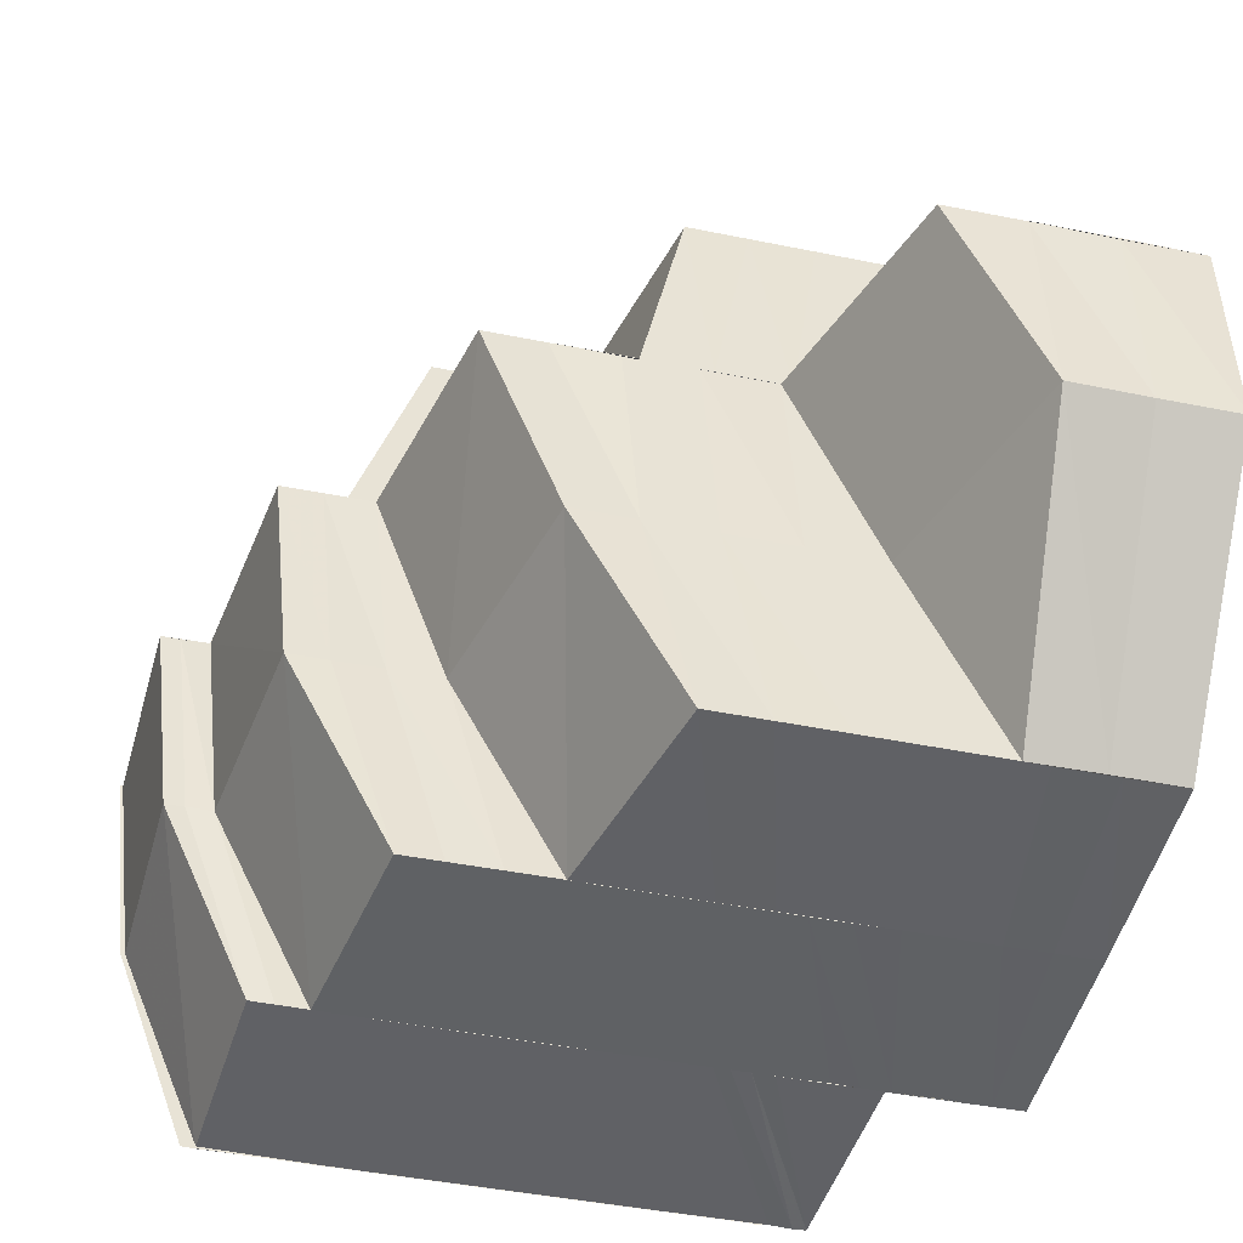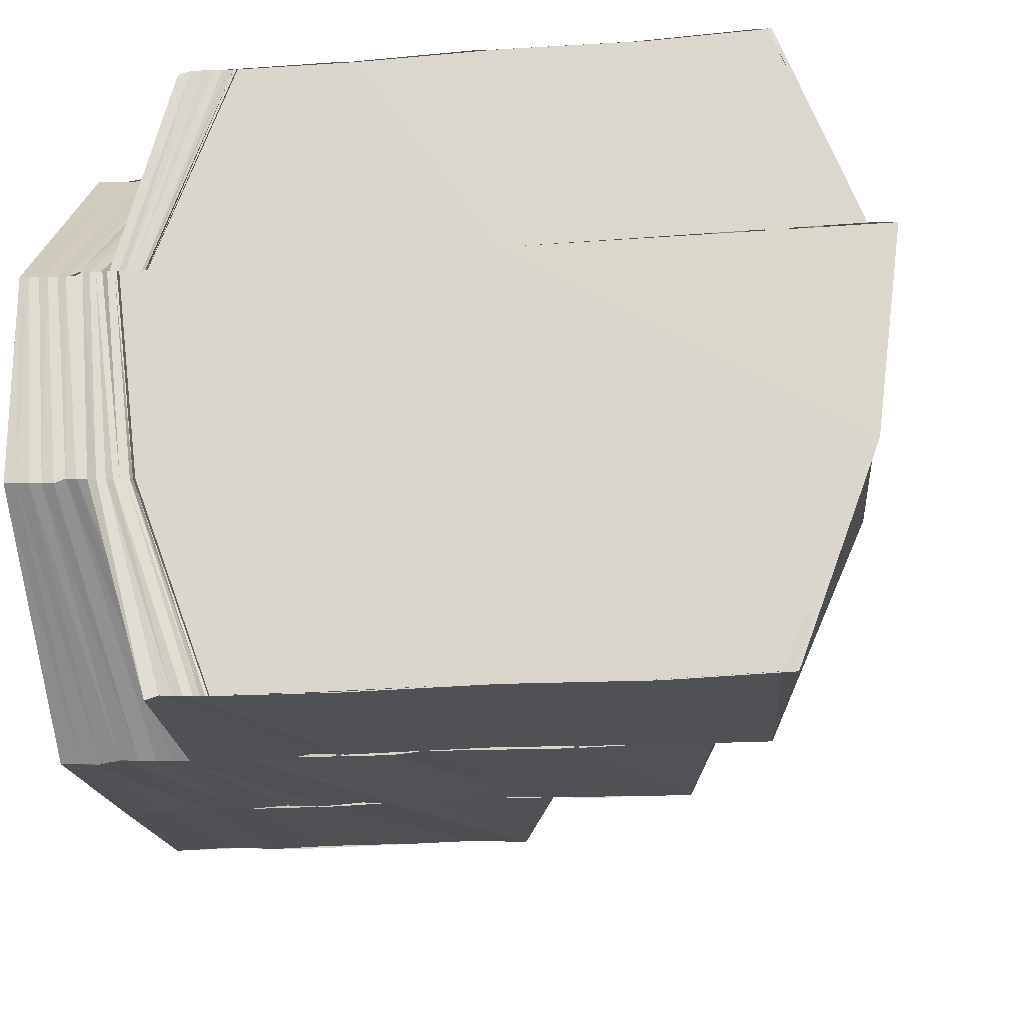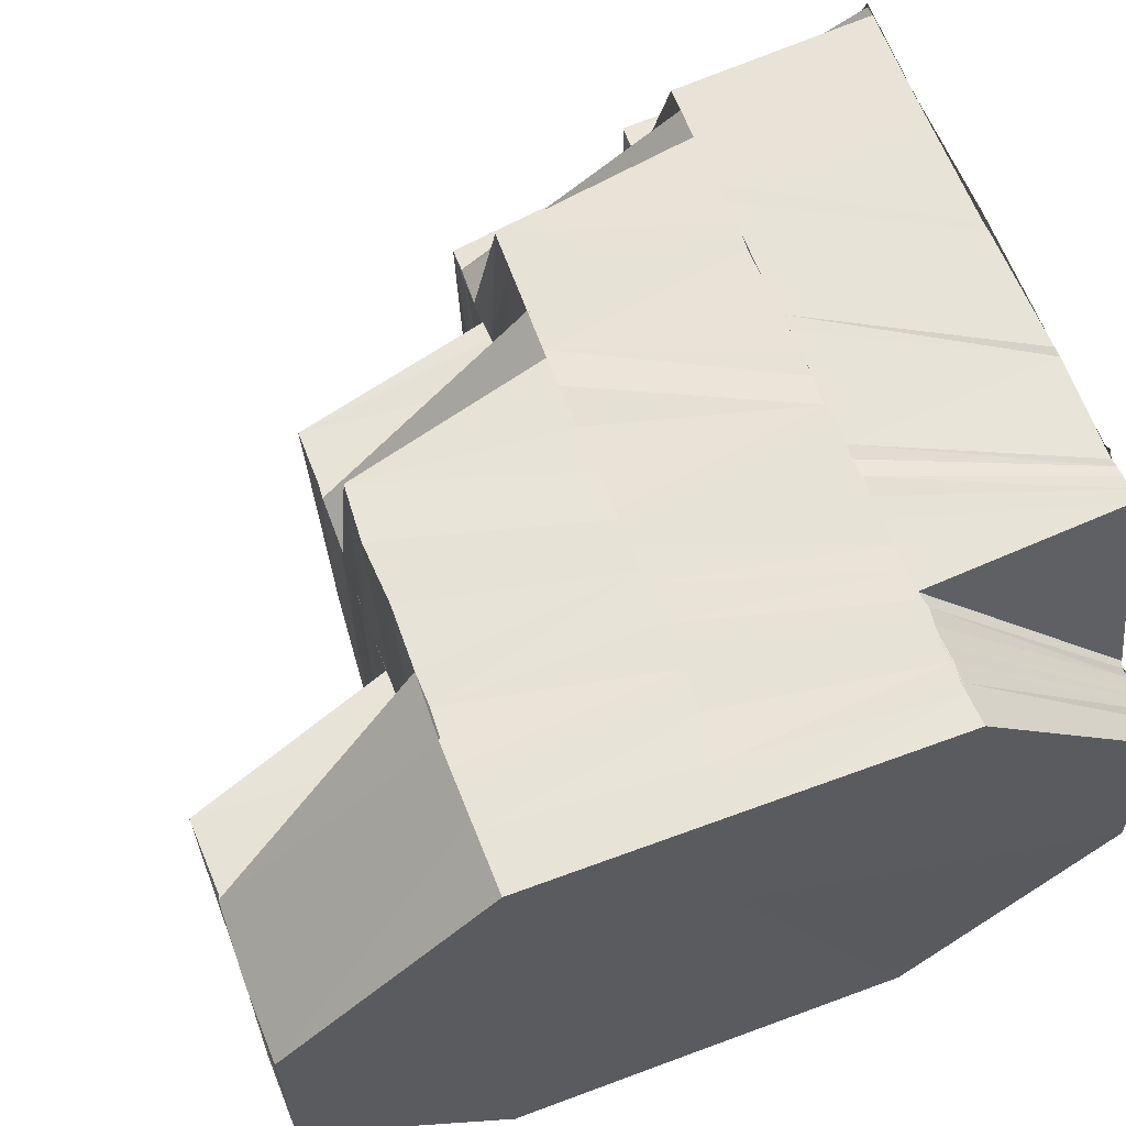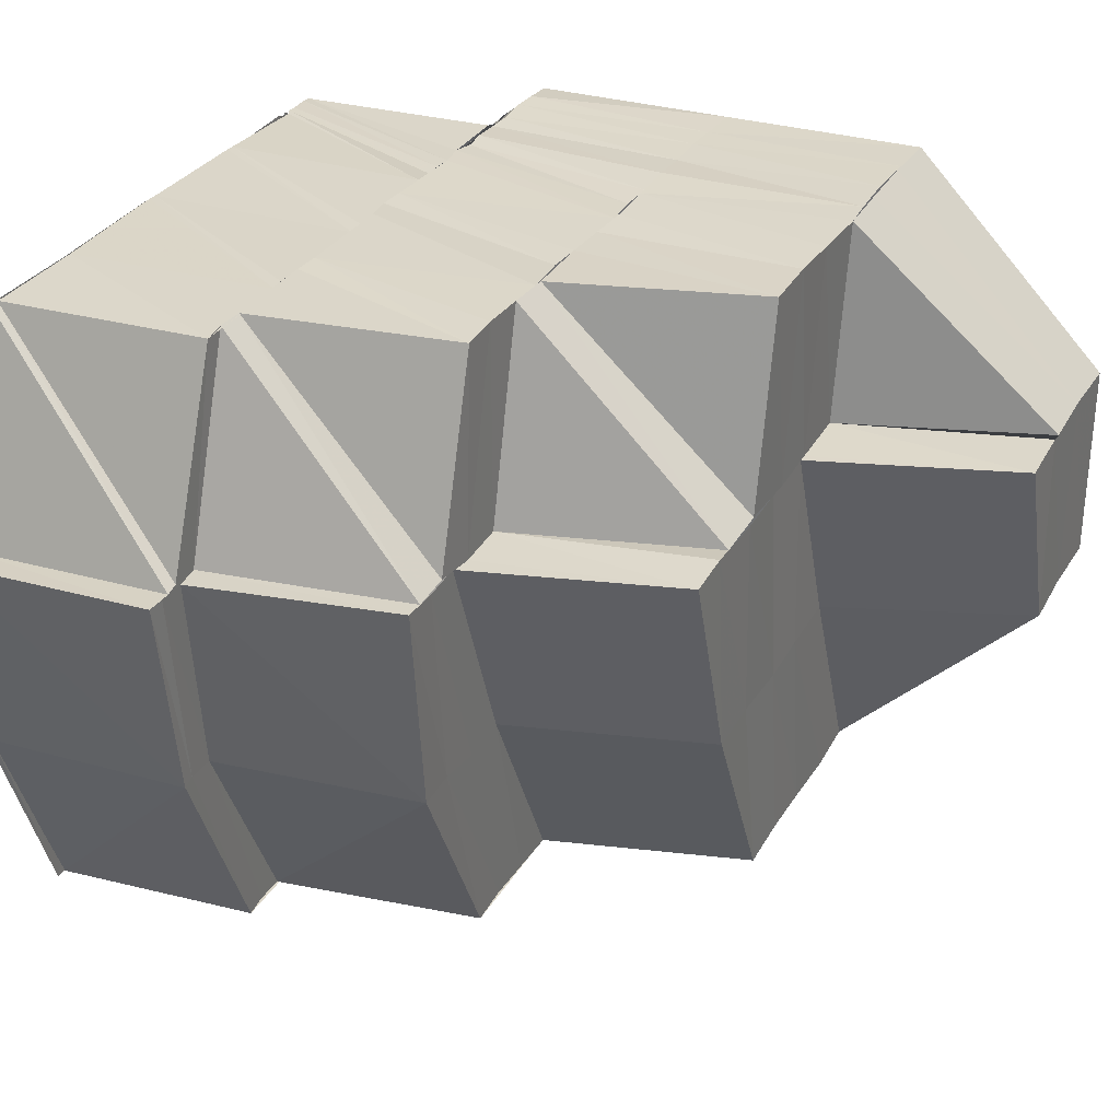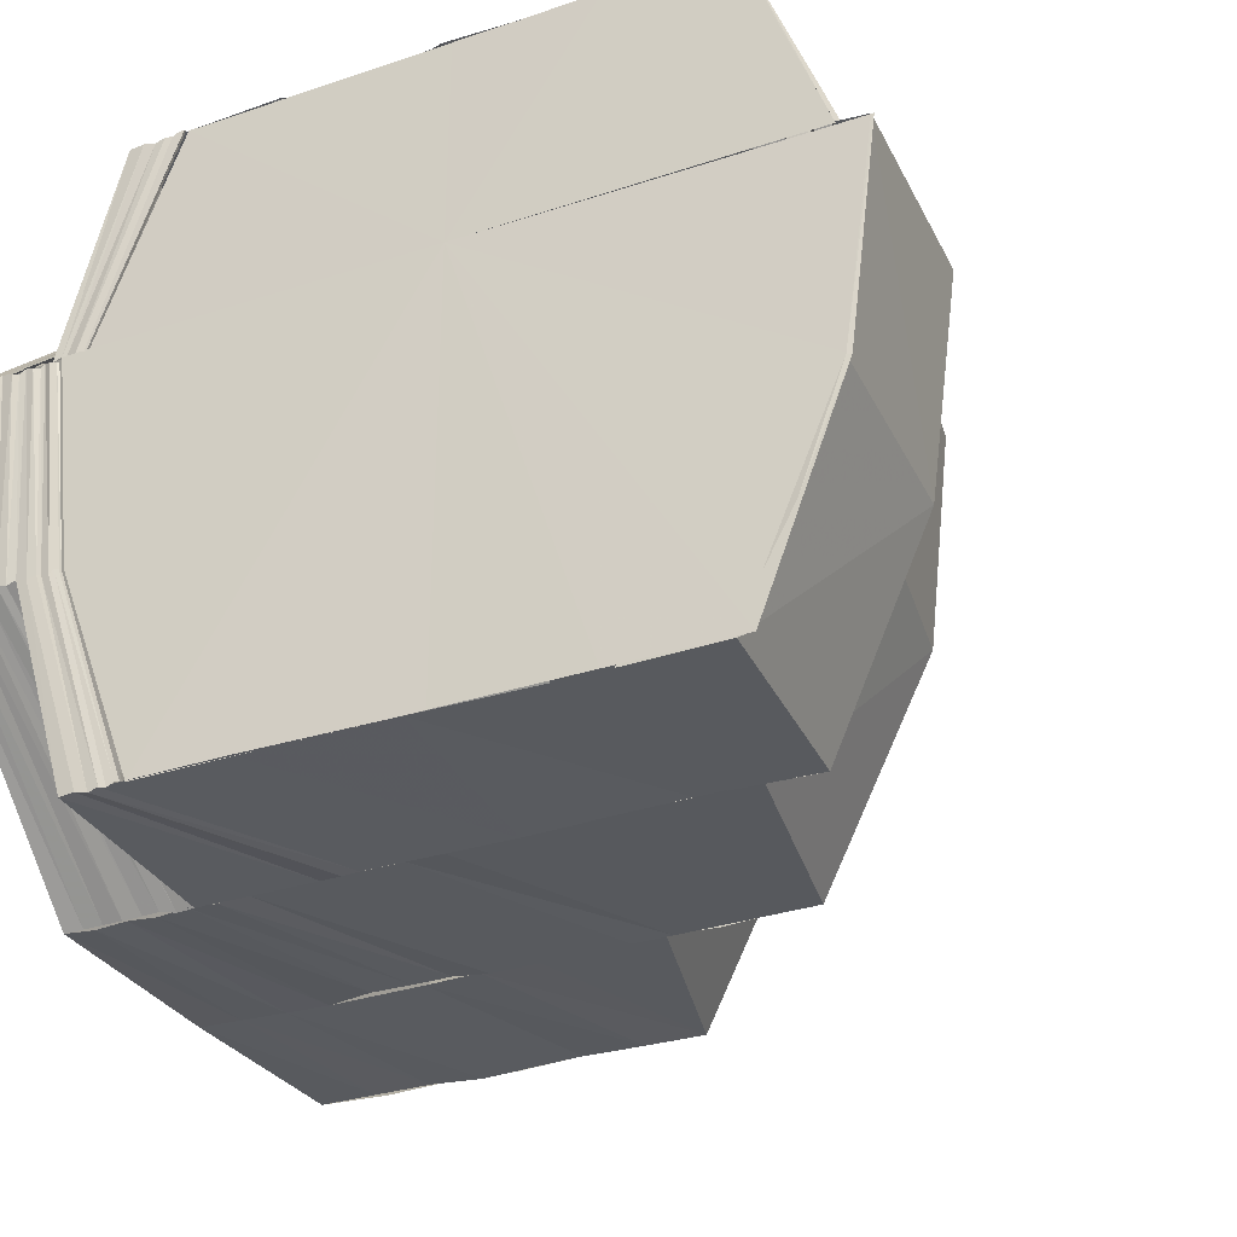
<metadata>
{"format":"obj","ext":"obj","renderer":"f3d","projection":"perspective","resolution":1024,"background":"white","views":[{"elev":-47.1,"azim":-102.7,"up":"+Y"},{"elev":-19.9,"azim":98.0,"up":"+Y"},{"elev":62.5,"azim":-20.6,"up":"+Y"},{"elev":30.3,"azim":-155.2,"up":"+Y"},{"elev":-30.8,"azim":115.6,"up":"+Y"}]}
</metadata>
<code>
o 21432
v 2227 1863 7.251
v 2227 1863 7.251
v 2227 1863 7.254
v 2227 1863 7.25
v 2227 1863 7.25
v 2227 1863 7.251
v 2227 1863 7.249
v 2227 1863 7.25
v 2227 1863 7.251
v 2227 1863 7.251
v 2227 1863 7.255
v 2227 1863 7.252
v 2227 1863 7.255
v 2227 1863 7.255
v 2227 1863 7.252
v 2227 1863 7.256
v 2227 1863 7.256
v 2227 1863 7.261
v 2227 1863 7.254
v 2227 1863 7.257
v 2227 1863 7.261
v 2227 1863 7.267
v 2227 1863 7.268
v 2227 1863 7.262
v 2227 1863 7.268
v 2227 1863 7.274
v 2227 1863 7.275
v 2227 1863 7.269
v 2227 1863 7.275
v 2227 1863 7.28
v 2227 1863 7.28
v 2227 1863 7.28
v 2227 1863 7.276
v 2227 1863 7.281
v 2227 1863 7.28
v 2227 1863 7.277
v 2227 1863 7.281
v 2227 1863 7.281
v 2227 1863 7.278
v 2227 1863 7.282
v 2227 1863 7.281
v 2227 1863 7.284
v 2227 1863 7.283
v 2227 1863 7.283
v 2227 1863 7.284
v 2227 1863 7.28
v 2227 1863 7.281
v 2227 1863 7.28
v 2227 1863 7.281
v 2227 1863 7.282
v 2227 1863 7.284
v 2227 1863 7.283
v 2227 1863 7.279
v 2227 1863 7.283
v 2227 1863 7.279
v 2227 1863 7.279
v 2227 1863 7.283
v 2227 1863 7.251
v 2227 1863 7.255
v 2227 1863 7.254
v 2227 1863 7.26
v 2227 1863 7.267
v 2227 1863 7.267
v 2227 1863 7.273
v 2227 1863 7.279
v 2227 1863 7.283
v 2227 1863 7.251
v 2227 1863 7.254
v 2227 1863 7.251
v 2227 1863 7.249
v 2227 1863 7.254
v 2227 1863 7.284
v 2227 1863 7.283
v 2227 1863 7.279
v 2227 1863 7.273
v 2227 1863 7.267
v 2227 1863 7.26
v 2227 1863 7.254
v 2227 1863 7.254
v 2227 1863 7.255
v 2227 1863 7.251
v 2227 1863 7.255
v 2227 1863 7.251
v 2227 1863 7.251
v 2227 1863 7.249
v 2227 1863 7.251
v 2227 1863 7.283
v 2227 1863 7.279
v 2227 1863 7.279
v 2227 1863 7.283
v 2227 1863 7.279
v 2227 1863 7.284
v 2227 1863 7.284
v 2227 1863 7.284
v 2227 1863 7.283
v 2227 1863 7.28
v 2227 1863 7.285
v 2227 1863 7.283
v 2227 1863 7.28
v 2227 1863 7.285
v 2227 1863 7.284
v 2227 1863 7.285
v 2227 1863 7.281
v 2227 1863 7.28
v 2227 1863 7.284
v 2227 1863 7.281
v 2227 1863 7.281
v 2227 1863 7.285
v 2227 1863 7.284
v 2227 1863 7.282
v 2227 1863 7.285
v 2227 1863 7.281
v 2227 1863 7.286
v 2227 1863 7.285
v 2227 1863 7.286
v 2227 1863 7.285
v 2227 1863 7.287
v 2227 1863 7.283
v 2227 1863 7.285
v 2227 1863 7.282
v 2227 1863 7.283
v 2227 1863 7.282
v 2227 1863 7.278
v 2227 1863 7.277
v 2227 1863 7.276
v 2227 1863 7.281
v 2227 1863 7.282
v 2227 1863 7.281
v 2227 1863 7.275
v 2227 1863 7.28
v 2227 1863 7.275
v 2227 1863 7.268
v 2227 1863 7.268
v 2227 1863 7.261
v 2227 1863 7.261
v 2227 1863 7.255
v 2227 1863 7.256
v 2227 1863 7.256
v 2227 1863 7.251
v 2227 1863 7.257
v 2227 1863 7.252
v 2227 1863 7.258
v 2227 1863 7.254
v 2227 1863 7.254
v 2227 1863 7.251
v 2227 1863 7.254
v 2227 1863 7.252
v 2227 1863 7.256
v 2227 1863 7.251
v 2227 1863 7.25
v 2227 1863 7.254
v 2227 1863 7.254
v 2227 1863 7.252
v 2227 1863 7.256
v 2227 1863 7.254
v 2227 1863 7.255
v 2227 1863 7.254
v 2227 1863 7.257
v 2227 1863 7.257
v 2227 1863 7.258
v 2227 1863 7.257
v 2227 1863 7.257
v 2227 1863 7.26
v 2227 1863 7.26
v 2227 1863 7.263
v 2227 1863 7.265
v 2227 1863 7.262
v 2227 1863 7.267
v 2227 1863 7.27
v 2227 1863 7.272
v 2227 1863 7.262
v 2227 1863 7.268
v 2227 1863 7.273
v 2227 1863 7.259
v 2227 1863 7.262
v 2227 1863 7.271
v 2227 1863 7.275
v 2227 1863 7.279
v 2227 1863 7.282
v 2227 1863 7.276
v 2227 1863 7.283
v 2227 1863 7.28
v 2227 1863 7.278
v 2227 1863 7.281
v 2227 1863 7.28
v 2227 1863 7.283
v 2227 1863 7.282
v 2227 1863 7.284
v 2227 1863 7.282
v 2227 1863 7.284
v 2227 1863 7.28
v 2227 1863 7.278
v 2227 1863 7.283
v 2227 1863 7.279
v 2227 1863 7.284
v 2227 1863 7.286
v 2227 1863 7.286
v 2227 1863 7.276
v 2227 1863 7.279
v 2227 1863 7.287
v 2227 1863 7.289
v 2227 1863 7.287
v 2227 1863 7.289
v 2227 1863 7.273
v 2227 1863 7.275
v 2227 1863 7.276
v 2227 1863 7.274
v 2227 1863 7.278
v 2227 1863 7.281
v 2227 1863 7.27
v 2227 1863 7.273
v 2227 1863 7.273
v 2227 1863 7.281
v 2227 1863 7.282
v 2227 1863 7.285
v 2227 1863 7.285
v 2227 1863 7.289
v 2227 1863 7.27
v 2227 1863 7.267
v 2227 1863 7.268
v 2227 1863 7.271
v 2227 1863 7.265
v 2227 1863 7.274
v 2227 1863 7.264
v 2227 1863 7.273
v 2227 1863 7.27
v 2227 1863 7.276
v 2227 1863 7.278
v 2227 1863 7.279
v 2227 1863 7.274
v 2227 1863 7.277
v 2227 1863 7.281
v 2227 1863 7.262
v 2227 1863 7.264
v 2227 1863 7.261
v 2227 1863 7.264
v 2227 1863 7.258
v 2227 1863 7.259
v 2227 1863 7.257
v 2227 1863 7.26
v 2227 1863 7.262
v 2227 1863 7.26
v 2227 1863 7.268
v 2227 1863 7.267
v 2227 1863 7.265
v 2227 1863 7.27
v 2227 1863 7.273
v 2227 1863 7.271
v 2227 1863 7.276
v 2227 1863 7.273
v 2227 1863 7.27
v 2227 1863 7.27
v 2227 1863 7.274
v 2227 1863 7.274
v 2227 1863 7.276
v 2227 1863 7.278
v 2227 1863 7.279
v 2227 1863 7.282
v 2227 1863 7.277
v 2227 1863 7.274
v 2227 1863 7.281
v 2227 1863 7.281
v 2227 1863 7.277
v 2227 1863 7.285
v 2227 1863 7.278
v 2227 1863 7.274
v 2227 1863 7.281
v 2227 1863 7.281
v 2227 1863 7.285
v 2227 1863 7.289
v 2227 1863 7.285
v 2227 1863 7.289
v 2227 1863 7.289
v 2227 1863 7.289
v 2227 1863 7.289
v 2227 1863 7.289
v 2227 1863 7.289
v 2227 1863 7.289
v 2227 1863 7.286
v 2227 1863 7.289
v 2227 1863 7.289
v 2227 1863 7.289
v 2227 1863 7.289
v 2227 1863 7.288
v 2227 1863 7.289
v 2227 1863 7.288
v 2227 1863 7.288
v 2227 1863 7.287
v 2227 1863 7.289
v 2227 1863 7.287
v 2227 1863 7.288
v 2227 1863 7.289
v 2227 1863 7.288
v 2227 1863 7.287
v 2227 1863 7.287
v 2227 1863 7.286
v 2227 1863 7.286
v 2227 1863 7.285
v 2227 1863 7.286
v 2227 1863 7.284
v 2227 1863 7.285
v 2227 1863 7.283
v 2227 1863 7.285
v 2227 1863 7.284
v 2227 1863 7.288
v 2227 1863 7.289
v 2227 1863 7.288
v 2227 1863 7.288
v 2227 1863 7.286
v 2227 1863 7.287
v 2227 1863 7.287
v 2227 1863 7.285
v 2227 1863 7.286
v 2227 1863 7.287
v 2227 1863 7.284
v 2227 1863 7.286
v 2227 1863 7.255
v 2227 1863 7.251
v 2227 1863 7.251
v 2227 1863 7.25
v 2227 1863 7.251
v 2227 1863 7.25
v 2227 1863 7.25
v 2227 1863 7.258
v 2227 1863 7.255
v 2227 1863 7.254
v 2227 1863 7.252
v 2227 1863 7.255
v 2227 1863 7.254
v 2227 1863 7.252
v 2227 1863 7.265
v 2227 1863 7.26
v 2227 1863 7.258
v 2227 1863 7.26
v 2227 1863 7.255
v 2227 1863 7.267
v 2227 1863 7.272
v 2227 1863 7.273
v 2227 1863 7.268
v 2227 1863 7.275
v 2227 1863 7.279
v 2227 1863 7.28
v 2227 1863 7.276
v 2227 1863 7.281
v 2227 1863 7.278
v 2227 1863 7.283
v 2227 1863 7.28
v 2227 1863 7.284
v 2227 1863 7.282
v 2227 1863 7.286
v 2227 1863 7.284
v 2227 1863 7.287
v 2227 1863 7.28
v 2227 1863 7.278
v 2227 1863 7.283
v 2227 1863 7.276
v 2227 1863 7.273
v 2227 1863 7.289
v 2227 1863 7.289
v 2227 1863 7.275
v 2227 1863 7.27
v 2227 1863 7.273
v 2227 1863 7.267
v 2227 1863 7.264
v 2227 1863 7.261
v 2227 1863 7.262
v 2227 1863 7.258
v 2227 1863 7.261
v 2227 1863 7.262
v 2227 1863 7.259
v 2227 1863 7.264
v 2227 1863 7.259
v 2227 1863 7.258
v 2227 1863 7.262
v 2227 1863 7.256
v 2227 1863 7.257
v 2227 1863 7.26
v 2227 1863 7.255
v 2227 1863 7.254
f 1 2 3
f 4 5 2
f 6 4 7
f 8 9 2
f 10 9 11
f 9 12 13
f 9 13 14
f 15 16 13
f 13 17 18
f 19 20 17
f 17 21 18
f 18 21 22
f 21 23 22
f 21 24 23
f 24 25 23
f 23 25 26
f 25 27 26
f 25 28 27
f 28 29 27
f 27 29 30
f 29 31 32
f 33 34 31
f 29 33 35
f 36 37 34
f 33 36 38
f 39 40 37
f 36 39 41
f 38 42 43
f 35 43 44
f 41 45 42
f 46 47 43
f 48 46 44
f 47 49 42
f 49 50 45
f 50 51 45
f 30 44 52
f 53 30 52
f 53 52 54
f 55 53 54
f 56 55 57
f 58 59 60
f 60 61 62
f 61 63 62
f 63 64 62
f 64 65 62
f 65 66 62
f 67 68 62
f 69 70 62
f 71 69 62
f 72 73 62
f 73 74 62
f 74 75 62
f 75 76 62
f 76 77 62
f 77 78 62
f 79 80 81
f 80 82 83
f 81 84 85
f 80 84 86
f 87 88 89
f 87 90 88
f 90 91 88
f 92 90 87
f 93 92 87
f 92 94 90
f 90 95 91
f 94 95 90
f 95 96 91
f 94 97 95
f 95 98 96
f 97 98 95
f 98 99 96
f 97 100 98
f 98 101 99
f 100 101 98
f 100 102 101
f 101 103 104
f 102 105 101
f 105 106 103
f 101 105 107
f 102 108 105
f 108 109 105
f 109 110 106
f 109 111 110
f 105 109 112
f 108 113 109
f 113 114 109
f 113 115 114
f 115 116 114
f 115 117 116
f 114 116 118
f 119 118 120
f 116 121 118
f 122 118 123
f 122 123 124
f 112 124 125
f 126 127 124
f 128 126 125
f 107 125 129
f 130 128 129
f 99 129 131
f 131 129 132
f 131 132 133
f 133 132 134
f 133 134 135
f 135 134 136
f 134 137 136
f 136 138 139
f 137 140 141
f 140 142 143
f 140 144 141
f 141 144 145
f 141 145 8
f 146 147 145
f 148 141 149
f 149 141 150
f 147 151 152
f 153 152 154
f 155 156 152
f 157 156 158
f 156 159 160
f 156 160 161
f 162 163 160
f 160 164 165
f 164 166 165
f 163 167 166
f 166 168 169
f 168 170 169
f 171 168 166
f 168 172 170
f 172 173 170
f 174 175 171
f 172 176 173
f 176 177 173
f 173 177 39
f 177 178 39
f 39 178 179
f 177 180 178
f 178 181 179
f 180 182 178
f 180 183 182
f 183 184 182
f 183 185 184
f 185 186 184
f 187 181 188
f 185 189 186
f 189 190 186
f 191 189 185
f 192 191 185
f 191 193 189
f 194 191 192
f 193 195 189
f 189 195 190
f 193 196 195
f 195 197 190
f 198 199 192
f 196 200 195
f 195 200 197
f 196 201 200
f 200 202 197
f 200 203 202
f 204 198 205
f 206 192 205
f 207 208 206
f 208 209 194
f 210 204 211
f 212 205 211
f 213 214 194
f 213 215 214
f 215 216 214
f 215 217 216
f 218 211 176
f 219 218 176
f 220 218 219
f 220 221 218
f 222 220 219
f 221 223 212
f 222 219 224
f 221 225 226
f 223 227 225
f 228 229 227
f 230 231 223
f 231 232 228
f 233 222 224
f 233 224 171
f 234 222 233
f 235 236 233
f 237 235 238
f 239 238 240
f 238 241 242
f 243 244 234
f 245 243 234
f 246 247 243
f 243 248 244
f 247 249 248
f 250 248 243
f 248 251 244
f 252 243 245
f 248 253 251
f 253 254 251
f 255 253 248
f 253 256 254
f 255 257 253
f 257 256 253
f 257 258 256
f 256 259 260
f 258 261 256
f 261 262 259
f 256 261 263
f 258 264 261
f 263 265 266
f 267 268 265
f 264 269 261
f 261 269 267
f 264 270 269
f 269 271 267
f 269 272 271
f 273 274 271
f 275 273 269
f 273 274 276
f 275 273 276
f 274 277 216
f 274 277 276
f 278 275 276
f 278 275 279
f 277 280 276
f 277 280 200
f 281 278 276
f 280 282 276
f 280 282 202
f 282 283 276
f 282 283 284
f 283 285 276
f 285 281 276
f 283 285 286
f 285 281 287
f 281 278 288
f 286 289 287
f 286 287 290
f 291 292 284
f 291 284 293
f 294 291 293
f 294 293 295
f 296 294 295
f 296 295 297
f 298 296 297
f 298 297 299
f 300 298 299
f 300 299 301
f 302 300 301
f 302 301 303
f 181 302 303
f 181 303 304
f 305 306 286
f 305 286 307
f 307 286 290
f 308 305 307
f 307 290 309
f 308 307 310
f 310 307 309
f 311 308 310
f 310 309 312
f 311 310 313
f 313 310 312
f 314 311 313
f 313 312 315
f 314 313 316
f 316 313 315
f 117 314 316
f 316 315 121
f 117 316 116
f 116 316 121
f 317 318 319
f 319 318 320
f 321 322 323
f 324 325 326
f 326 325 327
f 328 329 330
f 331 332 333
f 333 334 335
f 331 336 332
f 337 336 331
f 337 338 336
f 338 339 336
f 338 340 339
f 341 340 338
f 341 342 340
f 342 343 340
f 342 344 343
f 344 345 343
f 344 346 345
f 346 347 345
f 346 348 347
f 348 349 347
f 348 350 349
f 350 351 349
f 350 352 351
f 349 351 353
f 349 353 354
f 354 353 255
f 351 355 353
f 354 356 357
f 352 288 351
f 351 288 355
f 352 358 288
f 288 279 355
f 288 359 279
f 360 354 250
f 360 357 361
f 362 360 252
f 362 252 363
f 363 252 245
f 245 364 365
f 363 245 366
f 366 365 367
f 366 245 368
f 368 369 370
f 371 363 366
f 371 366 372
f 372 366 373
f 374 371 372
f 372 373 375
f 374 372 376
f 376 372 375
f 332 374 376
f 376 375 155
f 377 376 378
f 378 376 379

</code>
